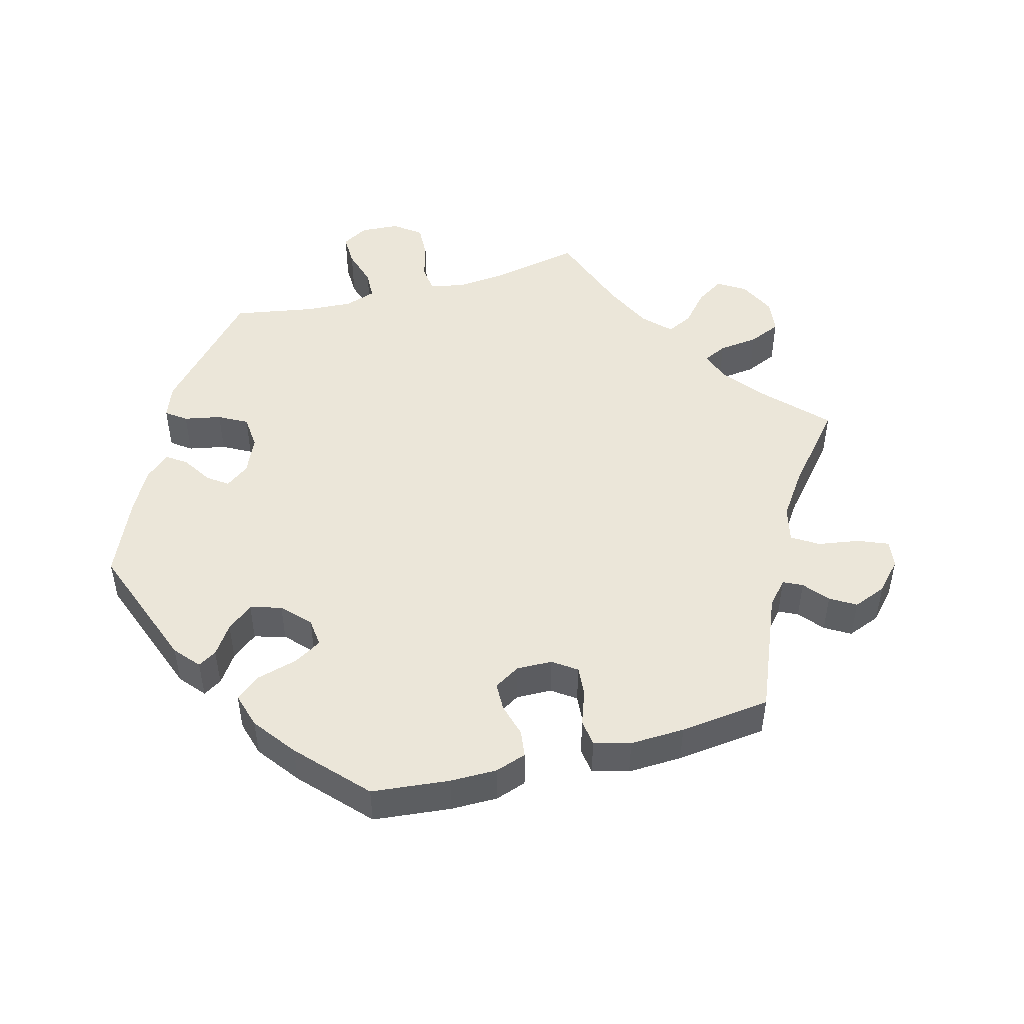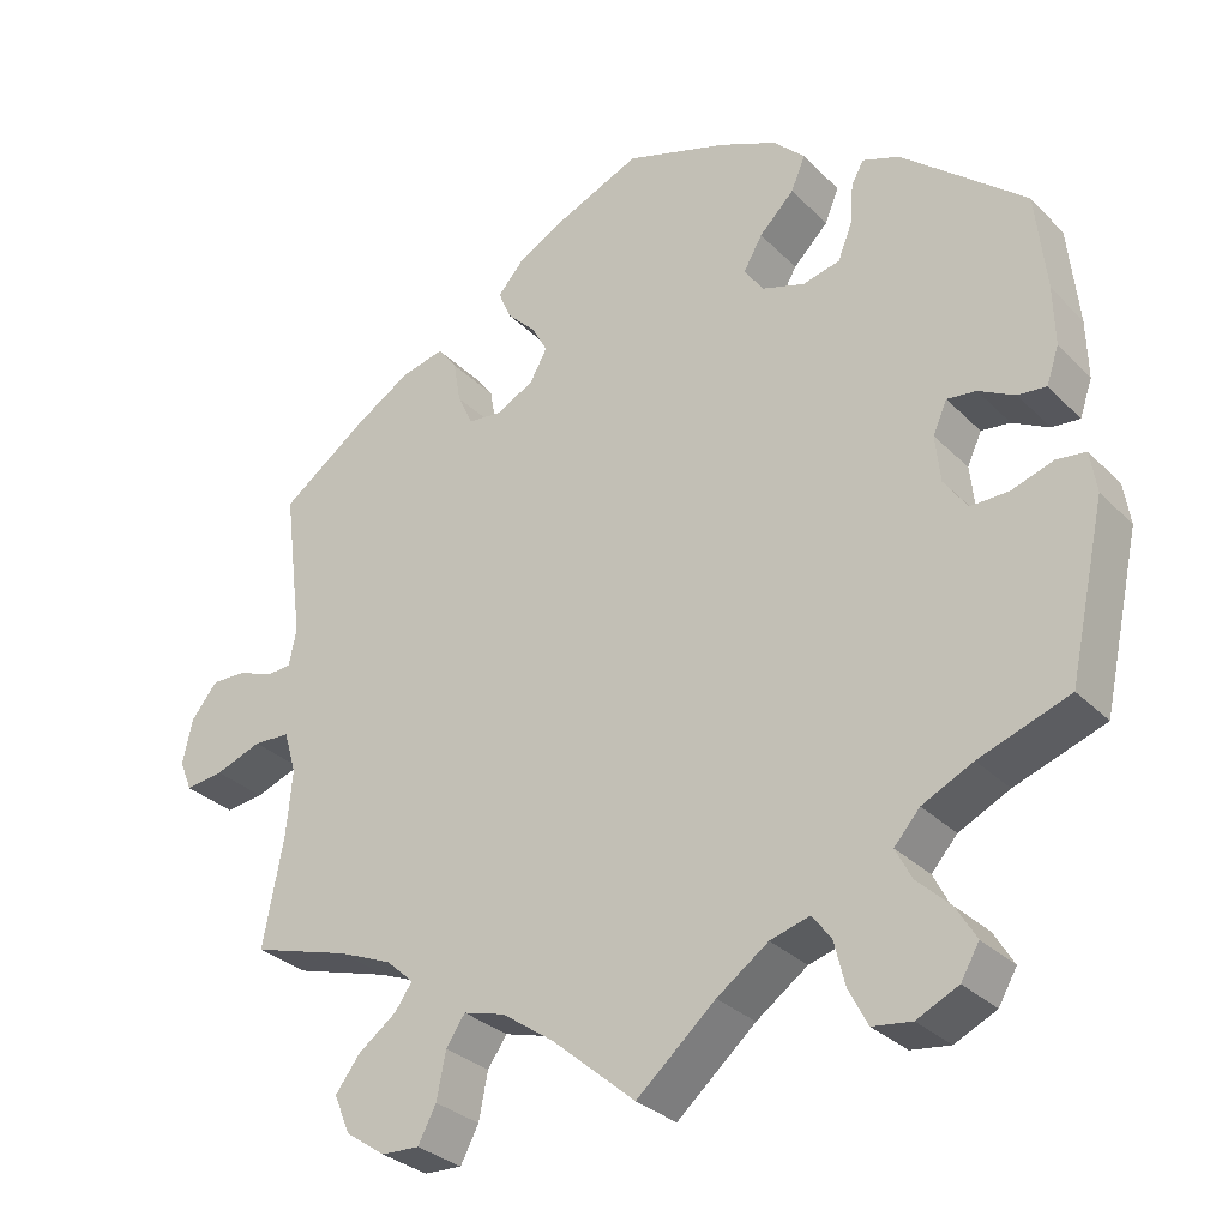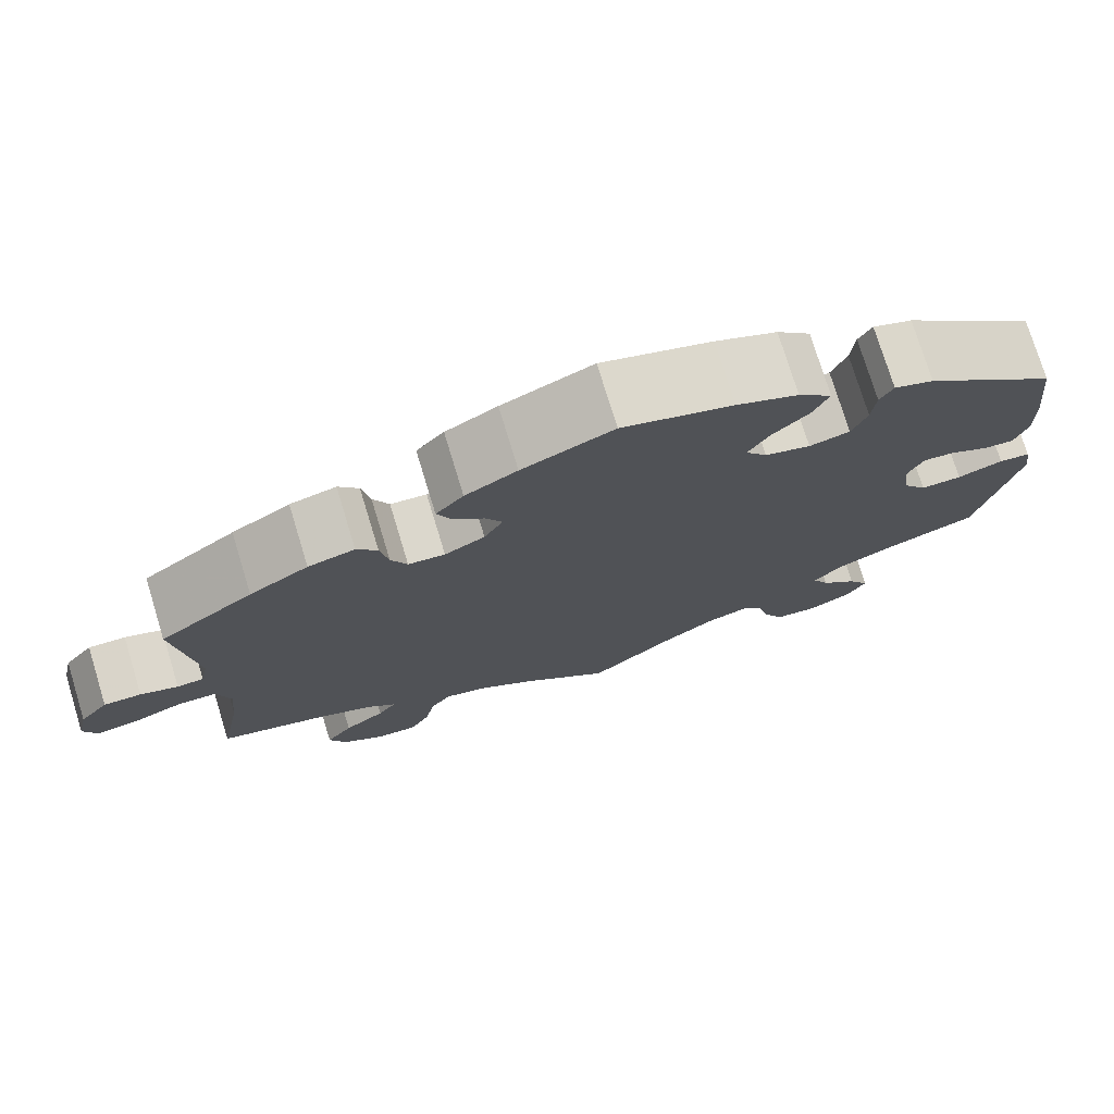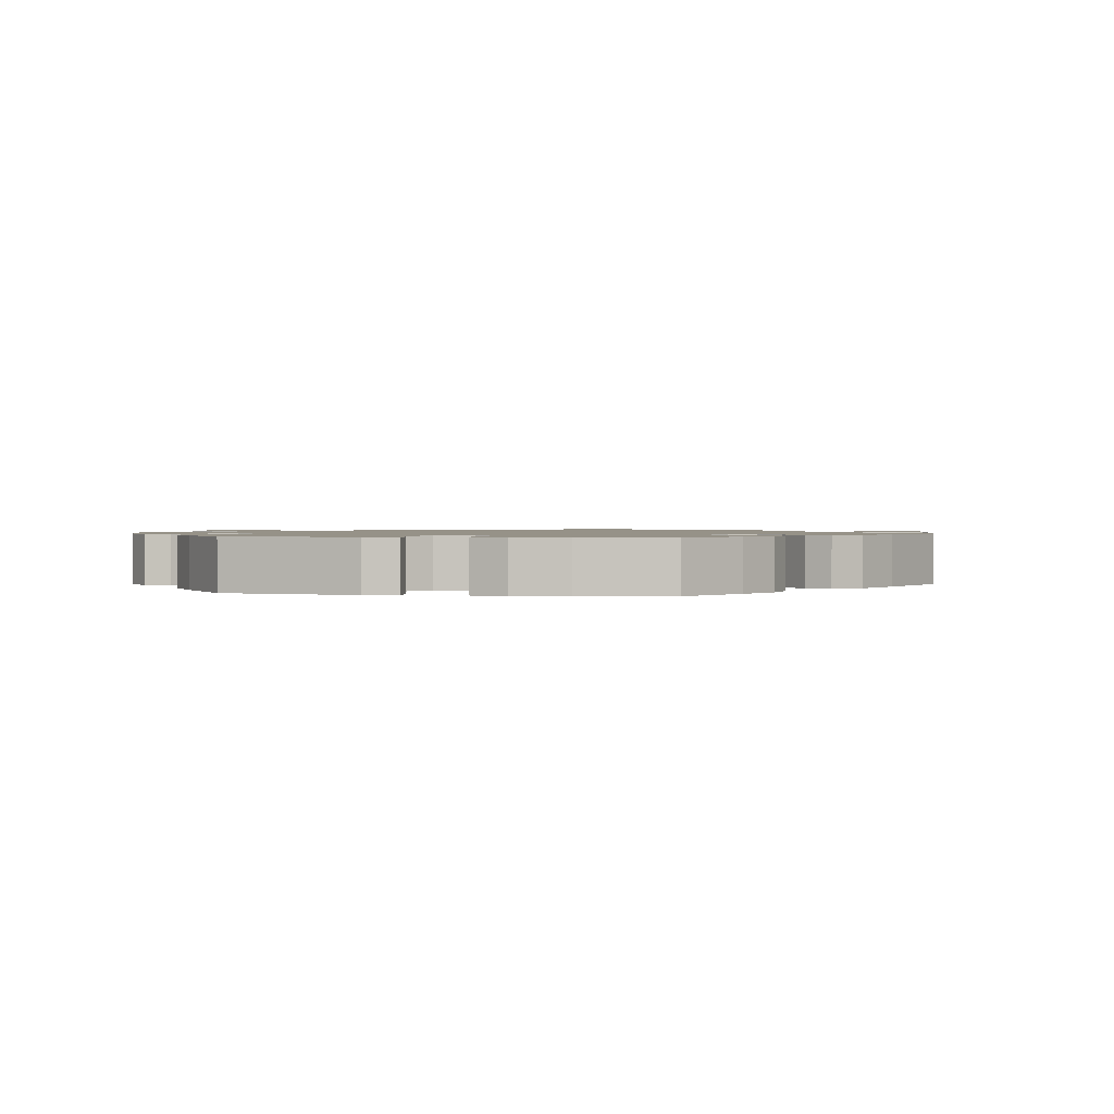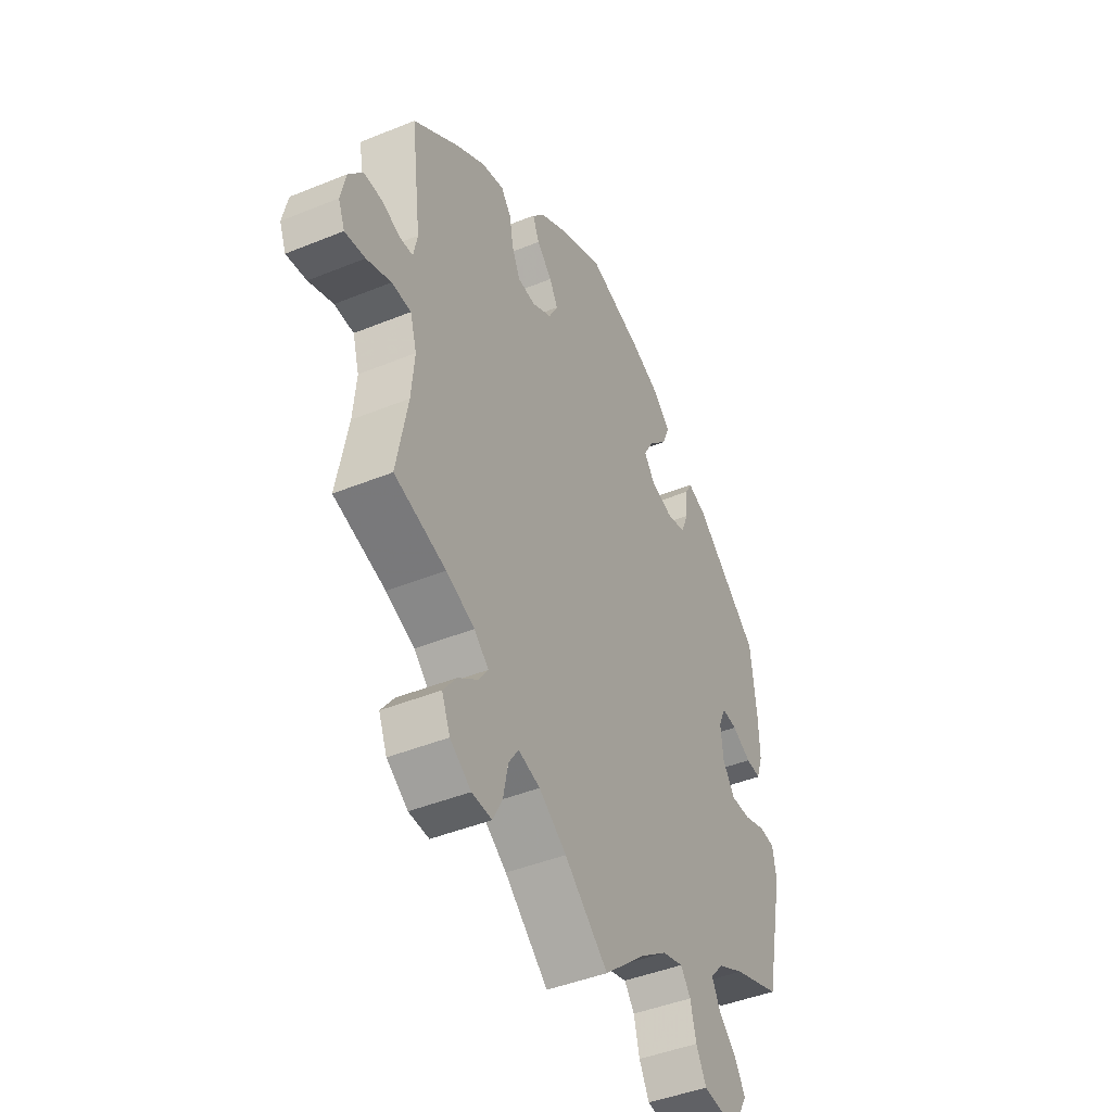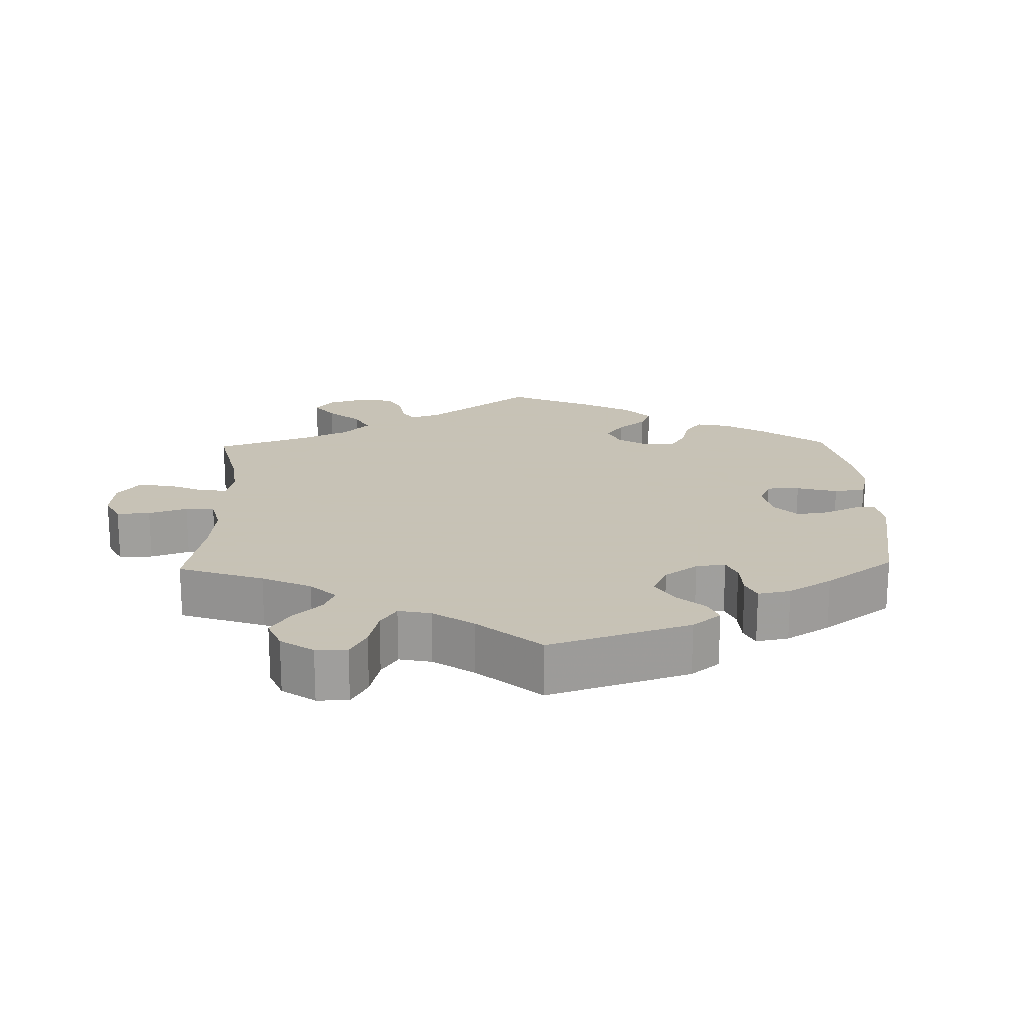
<metadata>
{"format":"obj","ext":"obj","renderer":"f3d","projection":"perspective","resolution":1024,"background":"white","views":[{"elev":48.4,"azim":14.6,"up":"+Y"},{"elev":-30.5,"azim":-144.4,"up":"+Z"},{"elev":75.6,"azim":163.0,"up":"+Z"},{"elev":1.2,"azim":-19.8,"up":"+Y"},{"elev":-43.9,"azim":115.6,"up":"+Z"},{"elev":19.1,"azim":-121.5,"up":"+Y"}]}
</metadata>
<code>
v -0.544 0.07 -0.086
v -0.536 0.07 -0.036
v -0.501 0.07 -0.032
v -0.45 0.07 -0.049
v -0.404 0.07 -0.05
v -0.376 0.07 -0.01
v -0.37 0.07 0.047
v -0.387 0.07 0.085
v -0.422 0.07 0.081
v -0.466 0.07 0.058
v -0.5 0.07 0.055
v -0.515 0.07 0.099
v -0.513 0.07 0.17
v -0.5 0.07 0.289
v -0.35 0.07 0.415
v -0.306 0.07 0.431
v -0.291 0.07 0.404
v -0.287 0.07 0.354
v -0.27 0.07 0.311
v -0.225 0.07 0.3
v -0.174 0.07 0.316
v -0.15 0.07 0.349
v -0.173 0.07 0.389
v -0.215 0.07 0.431
v -0.232 0.07 0.472
v -0.194 0.07 0.509
v -0.125 0.07 0.539
v -0.001 0.07 0.578
v 0.101 0.07 0.533
v 0.159 0.07 0.5
v 0.19 0.07 0.465
v 0.175 0.07 0.429
v 0.14 0.07 0.394
v 0.121 0.07 0.359
v 0.142 0.07 0.321
v 0.187 0.07 0.297
v 0.228 0.07 0.301
v 0.246 0.07 0.34
v 0.255 0.07 0.391
v 0.278 0.07 0.421
v 0.33 0.07 0.408
v 0.396 0.07 0.367
v 0.501 0.07 0.29
v 0.478 0.07 0.108
v 0.487 0.07 0.064
v 0.517 0.07 0.062
v 0.559 0.07 0.078
v 0.601 0.07 0.079
v 0.633 0.07 0.039
v 0.645 0.07 -0.015
v 0.63 0.07 -0.052
v 0.584 0.07 -0.046
v 0.528 0.07 -0.025
v 0.484 0.07 -0.027
v 0.469 0.07 -0.078
v 0.476 0.07 -0.156
v 0.501 0.07 -0.289
v 0.383 0.07 -0.324
v 0.318 0.07 -0.351
v 0.285 0.07 -0.381
v 0.306 0.07 -0.411
v 0.352 0.07 -0.445
v 0.382 0.07 -0.485
v 0.363 0.07 -0.531
v 0.315 0.07 -0.564
v 0.269 0.07 -0.566
v 0.247 0.07 -0.524
v 0.236 0.07 -0.468
v 0.213 0.07 -0.434
v 0.163 0.07 -0.448
v 0.1 0.07 -0.492
v 0 0.07 -0.578
v -0.095 0.07 -0.495
v -0.157 0.07 -0.451
v -0.205 0.07 -0.437
v -0.228 0.07 -0.468
v -0.241 0.07 -0.521
v -0.264 0.07 -0.565
v -0.311 0.07 -0.571
v -0.361 0.07 -0.547
v -0.383 0.07 -0.509
v -0.359 0.07 -0.469
v -0.318 0.07 -0.43
v -0.299 0.07 -0.393
v -0.33 0.07 -0.358
v -0.391 0.07 -0.328
v -0.5 0.07 -0.289
v -0.544 0 -0.086
v -0.536 0 -0.036
v -0.501 0 -0.032
v -0.45 0 -0.049
v -0.404 0 -0.05
v -0.376 0 -0.01
v -0.37 0 0.047
v -0.387 0 0.085
v -0.422 0 0.081
v -0.466 0 0.058
v -0.5 0 0.055
v -0.515 0 0.099
v -0.513 0 0.17
v -0.5 0 0.289
v -0.35 0 0.415
v -0.306 0 0.431
v -0.291 0 0.404
v -0.287 0 0.354
v -0.27 0 0.311
v -0.225 0 0.3
v -0.174 0 0.316
v -0.15 0 0.349
v -0.173 0 0.389
v -0.215 0 0.431
v -0.232 0 0.472
v -0.194 0 0.509
v -0.125 0 0.539
v -0.001 0 0.578
v 0.101 0 0.533
v 0.159 0 0.5
v 0.19 0 0.465
v 0.175 0 0.429
v 0.14 0 0.394
v 0.121 0 0.359
v 0.142 0 0.321
v 0.187 0 0.297
v 0.228 0 0.301
v 0.246 0 0.34
v 0.255 0 0.391
v 0.278 0 0.421
v 0.33 0 0.408
v 0.396 0 0.367
v 0.501 0 0.29
v 0.478 0 0.108
v 0.487 0 0.064
v 0.517 0 0.062
v 0.559 0 0.078
v 0.601 0 0.079
v 0.633 0 0.039
v 0.645 0 -0.015
v 0.63 0 -0.052
v 0.584 0 -0.046
v 0.528 0 -0.025
v 0.484 0 -0.027
v 0.469 0 -0.078
v 0.476 0 -0.156
v 0.501 0 -0.289
v 0.383 0 -0.324
v 0.318 0 -0.351
v 0.285 0 -0.381
v 0.306 0 -0.411
v 0.352 0 -0.445
v 0.382 0 -0.485
v 0.363 0 -0.531
v 0.315 0 -0.564
v 0.269 0 -0.566
v 0.247 0 -0.524
v 0.236 0 -0.468
v 0.213 0 -0.434
v 0.163 0 -0.448
v 0.1 0 -0.492
v 0 0 -0.578
v -0.095 0 -0.495
v -0.157 0 -0.451
v -0.205 0 -0.437
v -0.228 0 -0.468
v -0.241 0 -0.521
v -0.264 0 -0.565
v -0.311 0 -0.571
v -0.361 0 -0.547
v -0.383 0 -0.509
v -0.359 0 -0.469
v -0.318 0 -0.43
v -0.299 0 -0.393
v -0.33 0 -0.358
v -0.391 0 -0.328
v -0.5 0 -0.289
f 86 87 1 2
f 85 86 2 3
f 84 85 3 4
f 80 81 82 83
f 80 83 84
f 79 80 84
f 76 77 78 79
f 75 76 79 84
f 74 75 84 4
f 71 72 73
f 70 71 73 74
f 69 70 74 4
f 65 66 67 68
f 65 68 69
f 64 65 69
f 61 62 63 64
f 60 61 64 69
f 59 60 69 4
f 56 57 58
f 55 56 58 59
f 54 55 59
f 50 51 52 53
f 50 53 54
f 49 50 54
f 46 47 48 49
f 45 46 49 54
f 44 45 54 59
f 38 39 40 41
f 37 38 41 42
f 30 31 32 33
f 30 33 34
f 29 30 34
f 28 29 34
f 27 28 34 35
f 23 24 25 26
f 22 23 26 27
f 15 16 17 18
f 15 18 19
f 14 15 19
f 13 14 19 20
f 9 10 11 12
f 8 9 12 13
f 59 4 5
f 59 5 6
f 44 59 6 7
f 37 42 43 44
f 36 37 44 7
f 35 36 7 8
f 22 27 35
f 21 22 35
f 20 21 35
f 8 13 20 35
f 89 88 174 173
f 90 89 173 172
f 91 90 172 171
f 170 169 168 167
f 171 170 167
f 171 167 166
f 166 165 164 163
f 171 166 163 162
f 91 171 162 161
f 160 159 158
f 161 160 158 157
f 91 161 157 156
f 155 154 153 152
f 156 155 152
f 156 152 151
f 151 150 149 148
f 156 151 148 147
f 91 156 147 146
f 145 144 143
f 146 145 143 142
f 146 142 141
f 140 139 138 137
f 141 140 137
f 141 137 136
f 136 135 134 133
f 141 136 133 132
f 146 141 132 131
f 128 127 126 125
f 129 128 125 124
f 120 119 118 117
f 121 120 117
f 121 117 116
f 121 116 115
f 122 121 115 114
f 113 112 111 110
f 114 113 110 109
f 105 104 103 102
f 106 105 102
f 106 102 101
f 107 106 101 100
f 99 98 97 96
f 100 99 96 95
f 92 91 146
f 93 92 146
f 94 93 146 131
f 131 130 129 124
f 94 131 124 123
f 95 94 123 122
f 122 114 109
f 122 109 108
f 122 108 107
f 122 107 100 95
f 1 88 89 2
f 2 89 90 3
f 3 90 91 4
f 4 91 92 5
f 5 92 93 6
f 6 93 94 7
f 7 94 95 8
f 8 95 96 9
f 9 96 97 10
f 10 97 98 11
f 11 98 99 12
f 12 99 100 13
f 13 100 101 14
f 14 101 102 15
f 15 102 103 16
f 16 103 104 17
f 17 104 105 18
f 18 105 106 19
f 19 106 107 20
f 20 107 108 21
f 21 108 109 22
f 22 109 110 23
f 23 110 111 24
f 24 111 112 25
f 25 112 113 26
f 26 113 114 27
f 27 114 115 28
f 28 115 116 29
f 29 116 117 30
f 30 117 118 31
f 31 118 119 32
f 32 119 120 33
f 33 120 121 34
f 34 121 122 35
f 35 122 123 36
f 36 123 124 37
f 37 124 125 38
f 38 125 126 39
f 39 126 127 40
f 40 127 128 41
f 41 128 129 42
f 42 129 130 43
f 43 130 131 44
f 44 131 132 45
f 45 132 133 46
f 46 133 134 47
f 47 134 135 48
f 48 135 136 49
f 49 136 137 50
f 50 137 138 51
f 51 138 139 52
f 52 139 140 53
f 53 140 141 54
f 54 141 142 55
f 55 142 143 56
f 56 143 144 57
f 57 144 145 58
f 58 145 146 59
f 59 146 147 60
f 60 147 148 61
f 61 148 149 62
f 62 149 150 63
f 63 150 151 64
f 64 151 152 65
f 65 152 153 66
f 66 153 154 67
f 67 154 155 68
f 68 155 156 69
f 69 156 157 70
f 70 157 158 71
f 71 158 159 72
f 72 159 160 73
f 73 160 161 74
f 74 161 162 75
f 75 162 163 76
f 76 163 164 77
f 77 164 165 78
f 78 165 166 79
f 79 166 167 80
f 80 167 168 81
f 81 168 169 82
f 82 169 170 83
f 83 170 171 84
f 84 171 172 85
f 85 172 173 86
f 86 173 174 87
f 87 174 88 1

</code>
